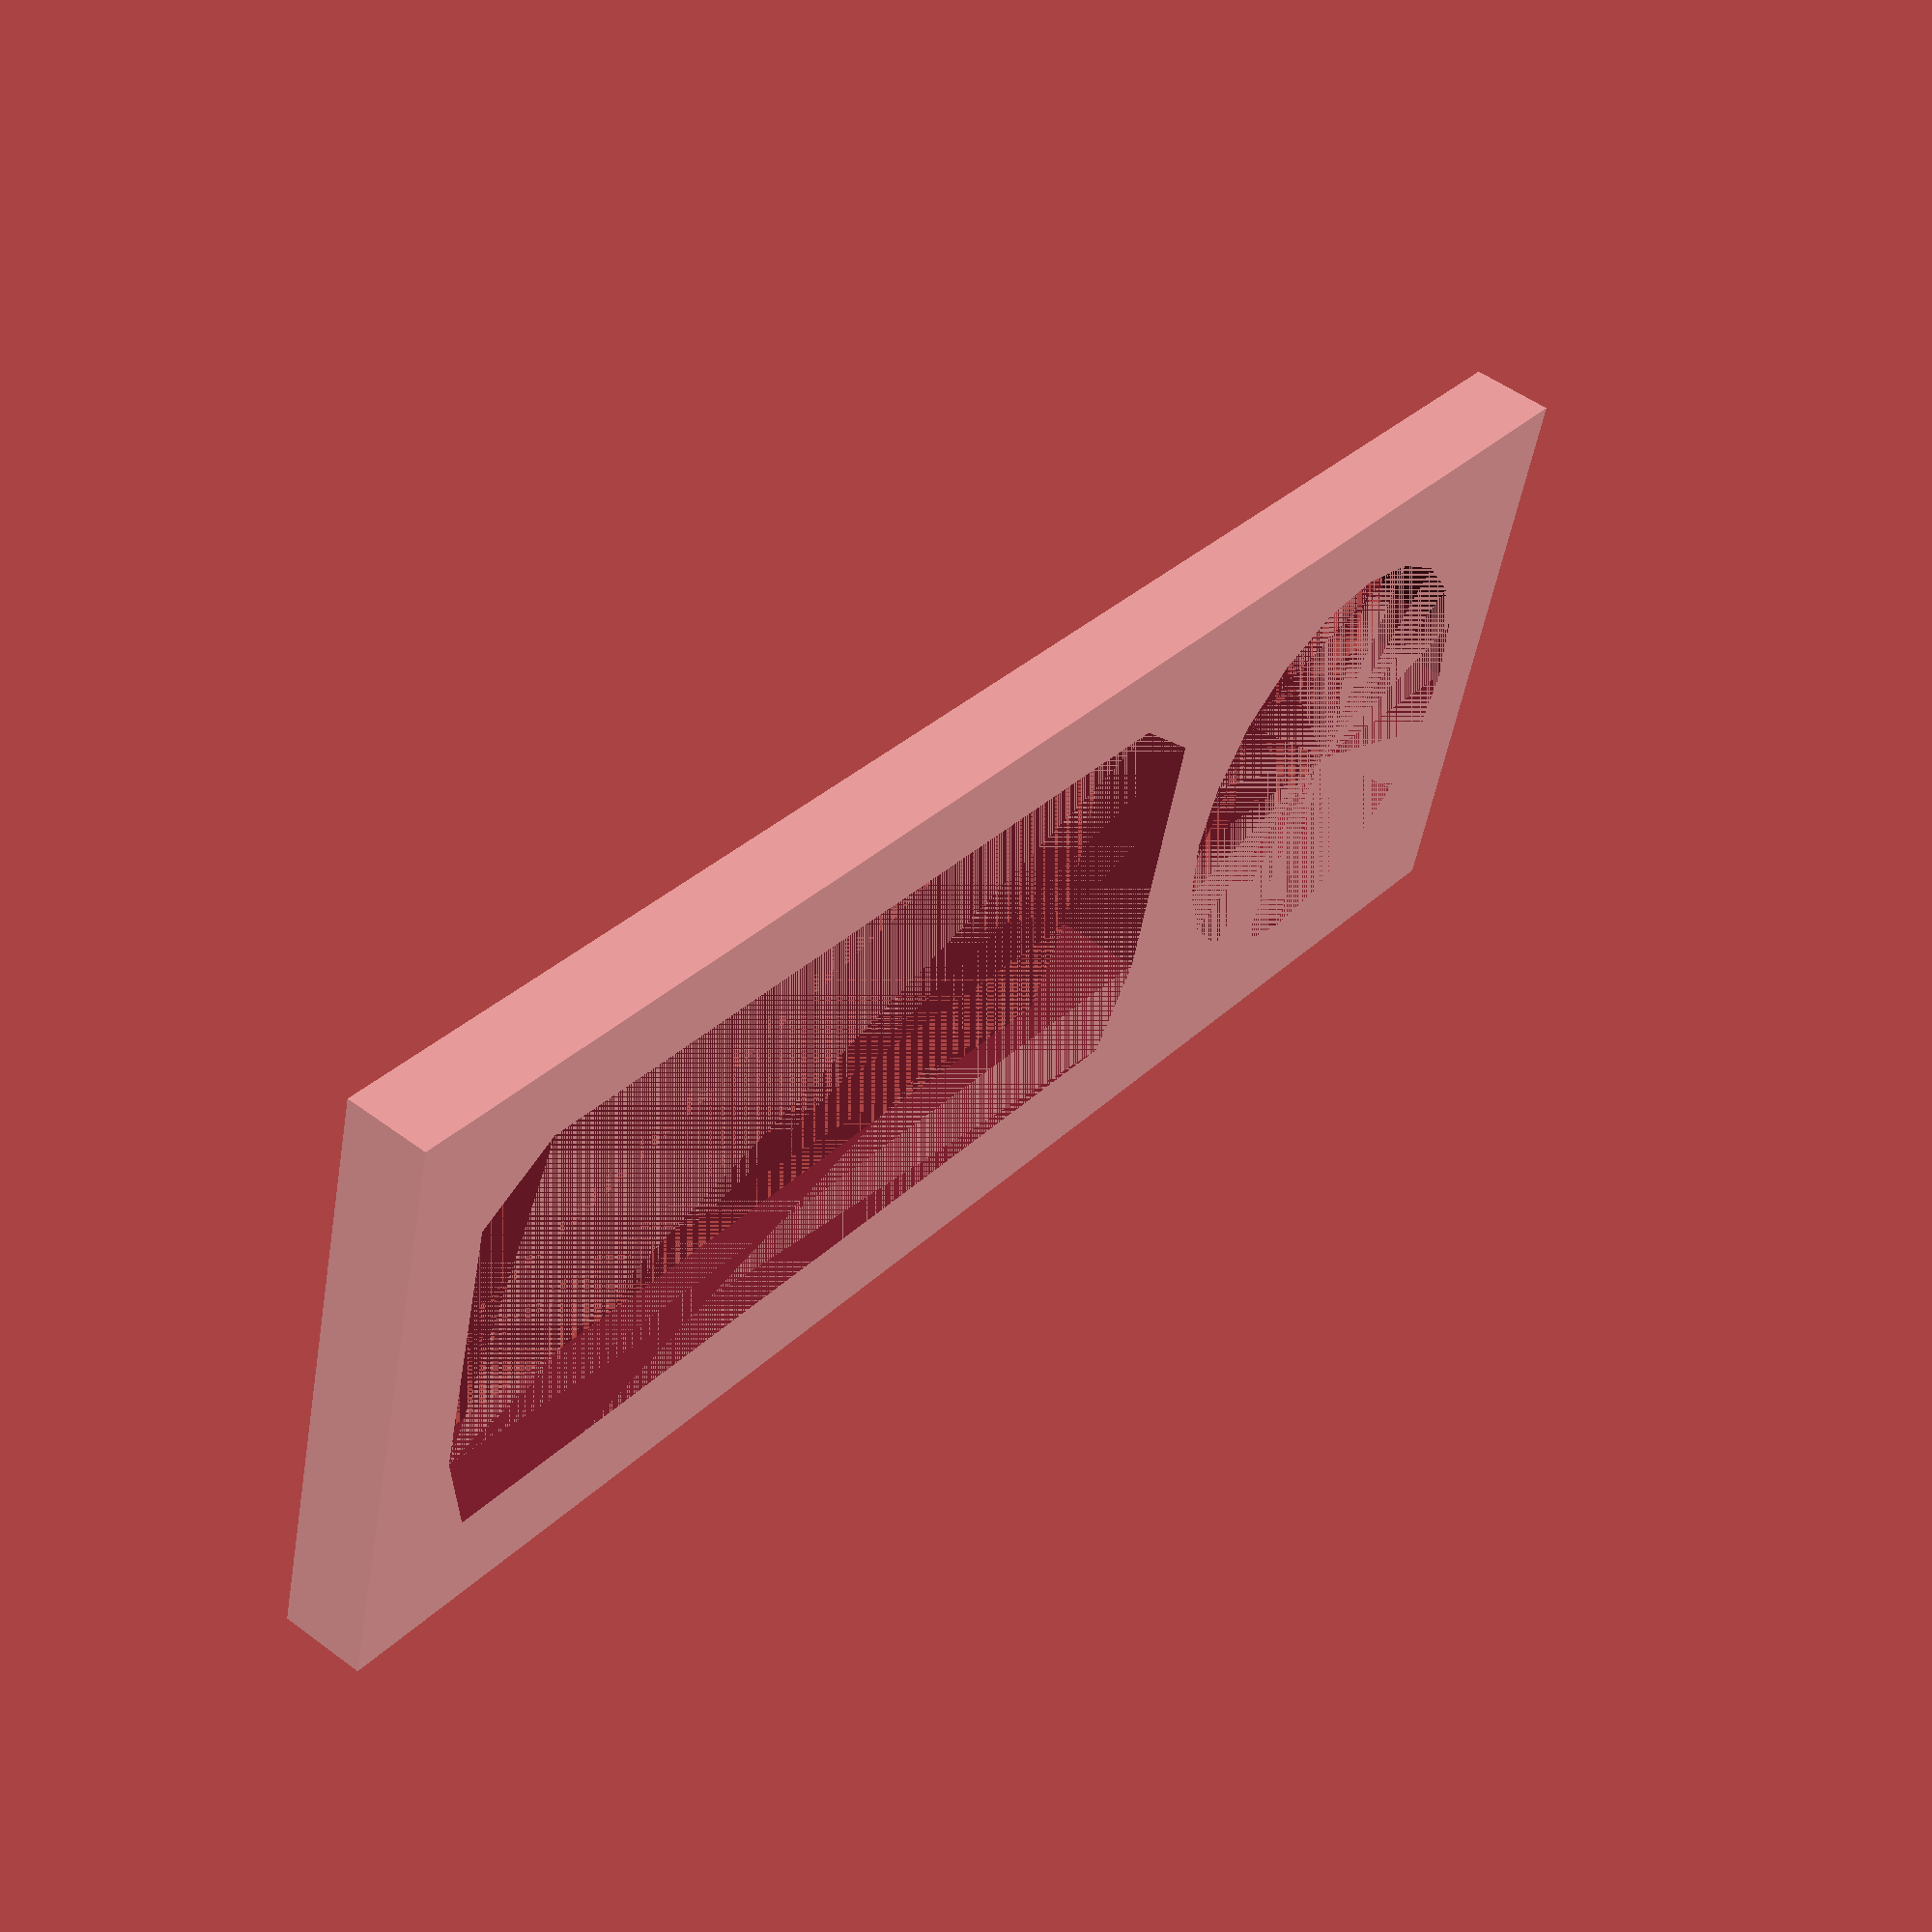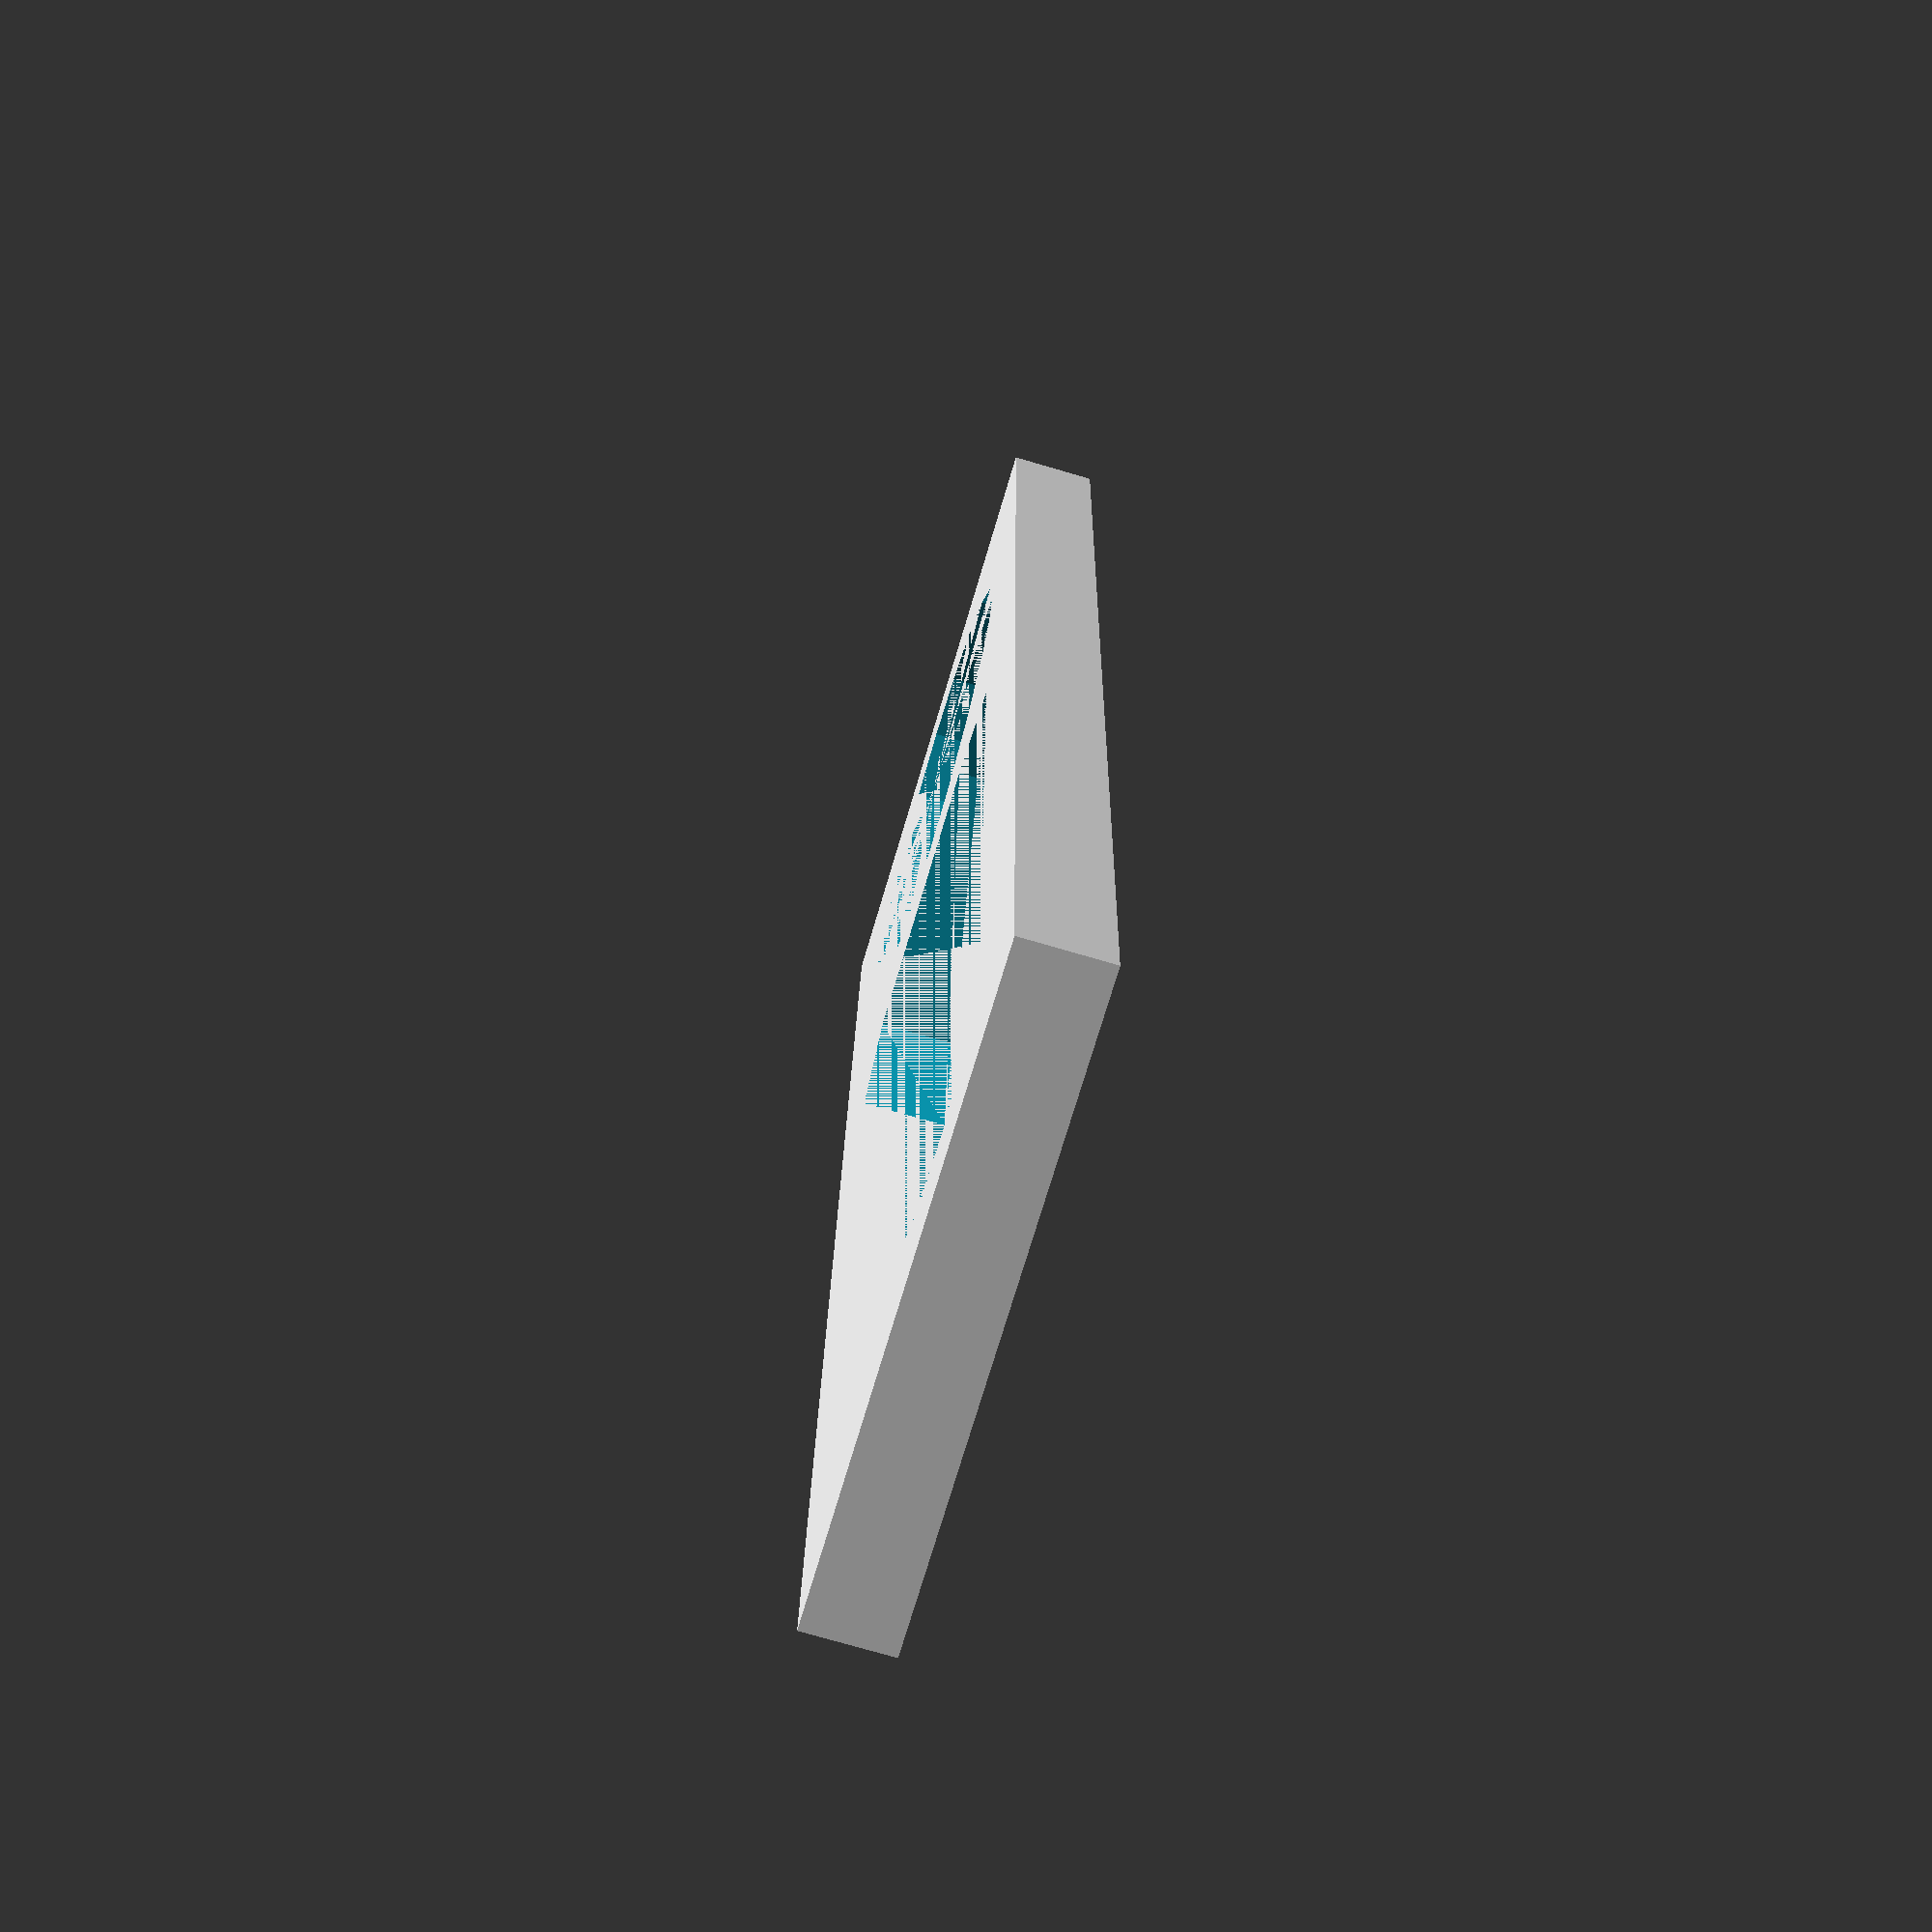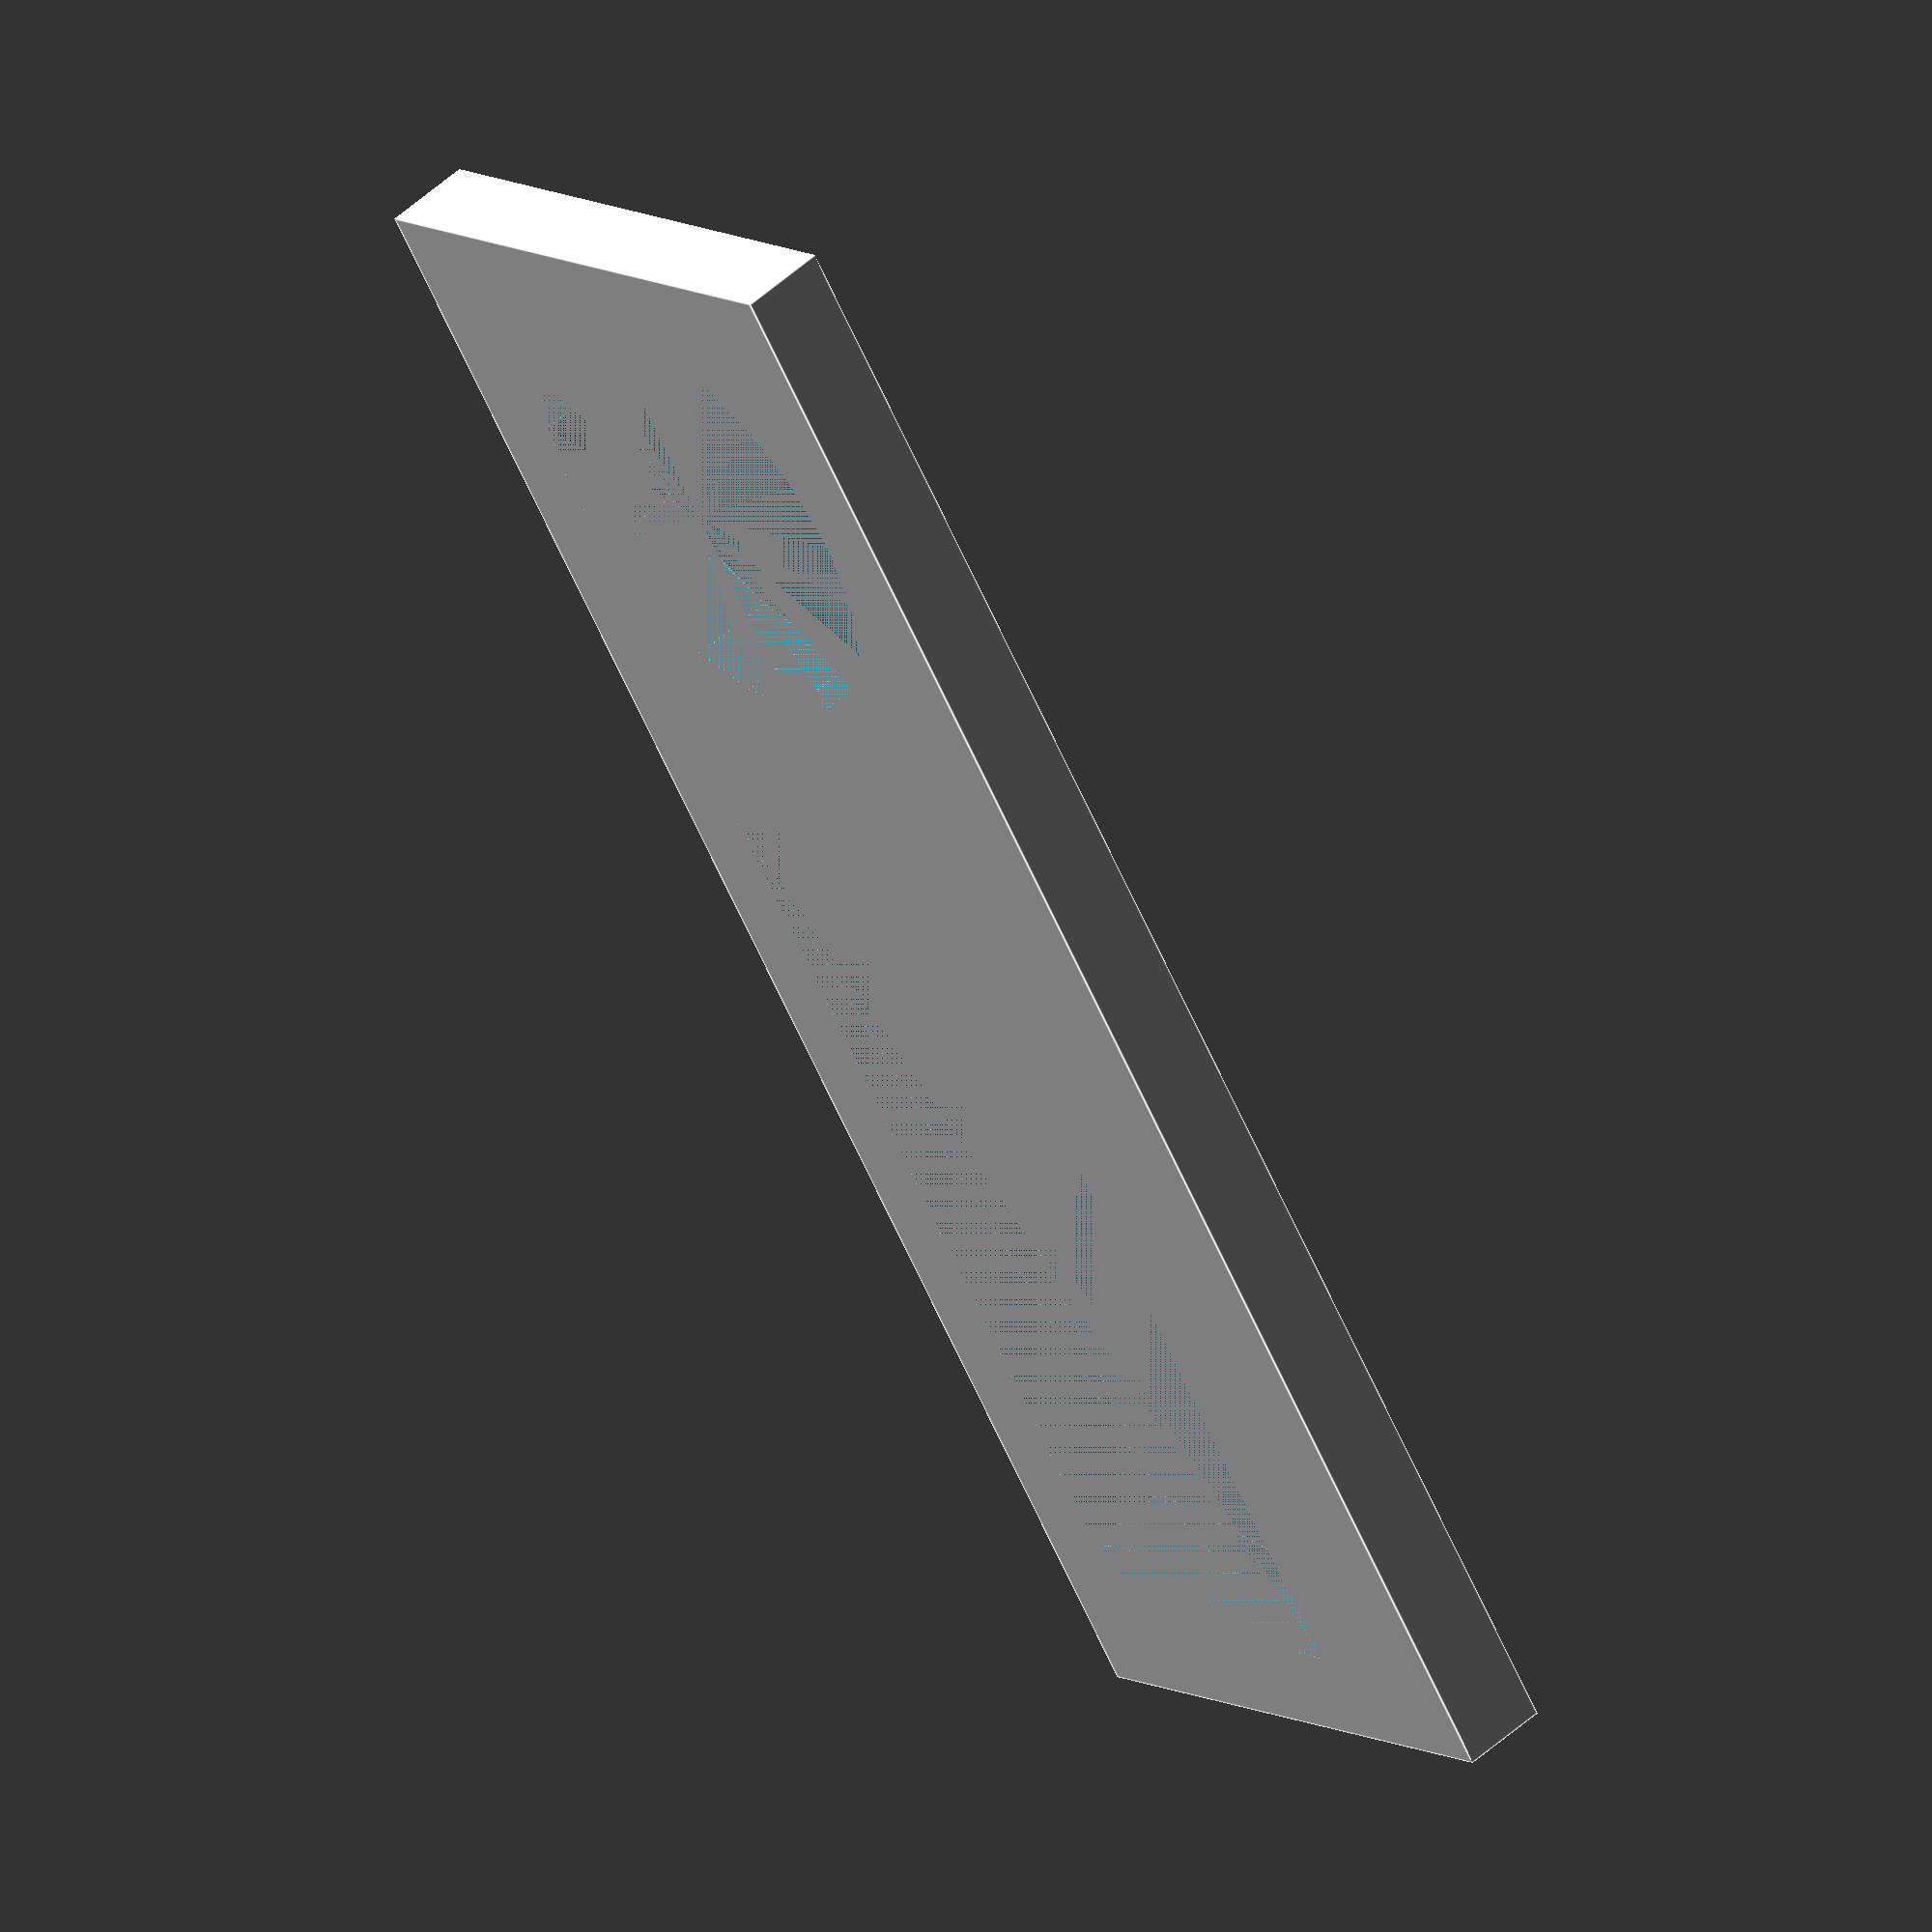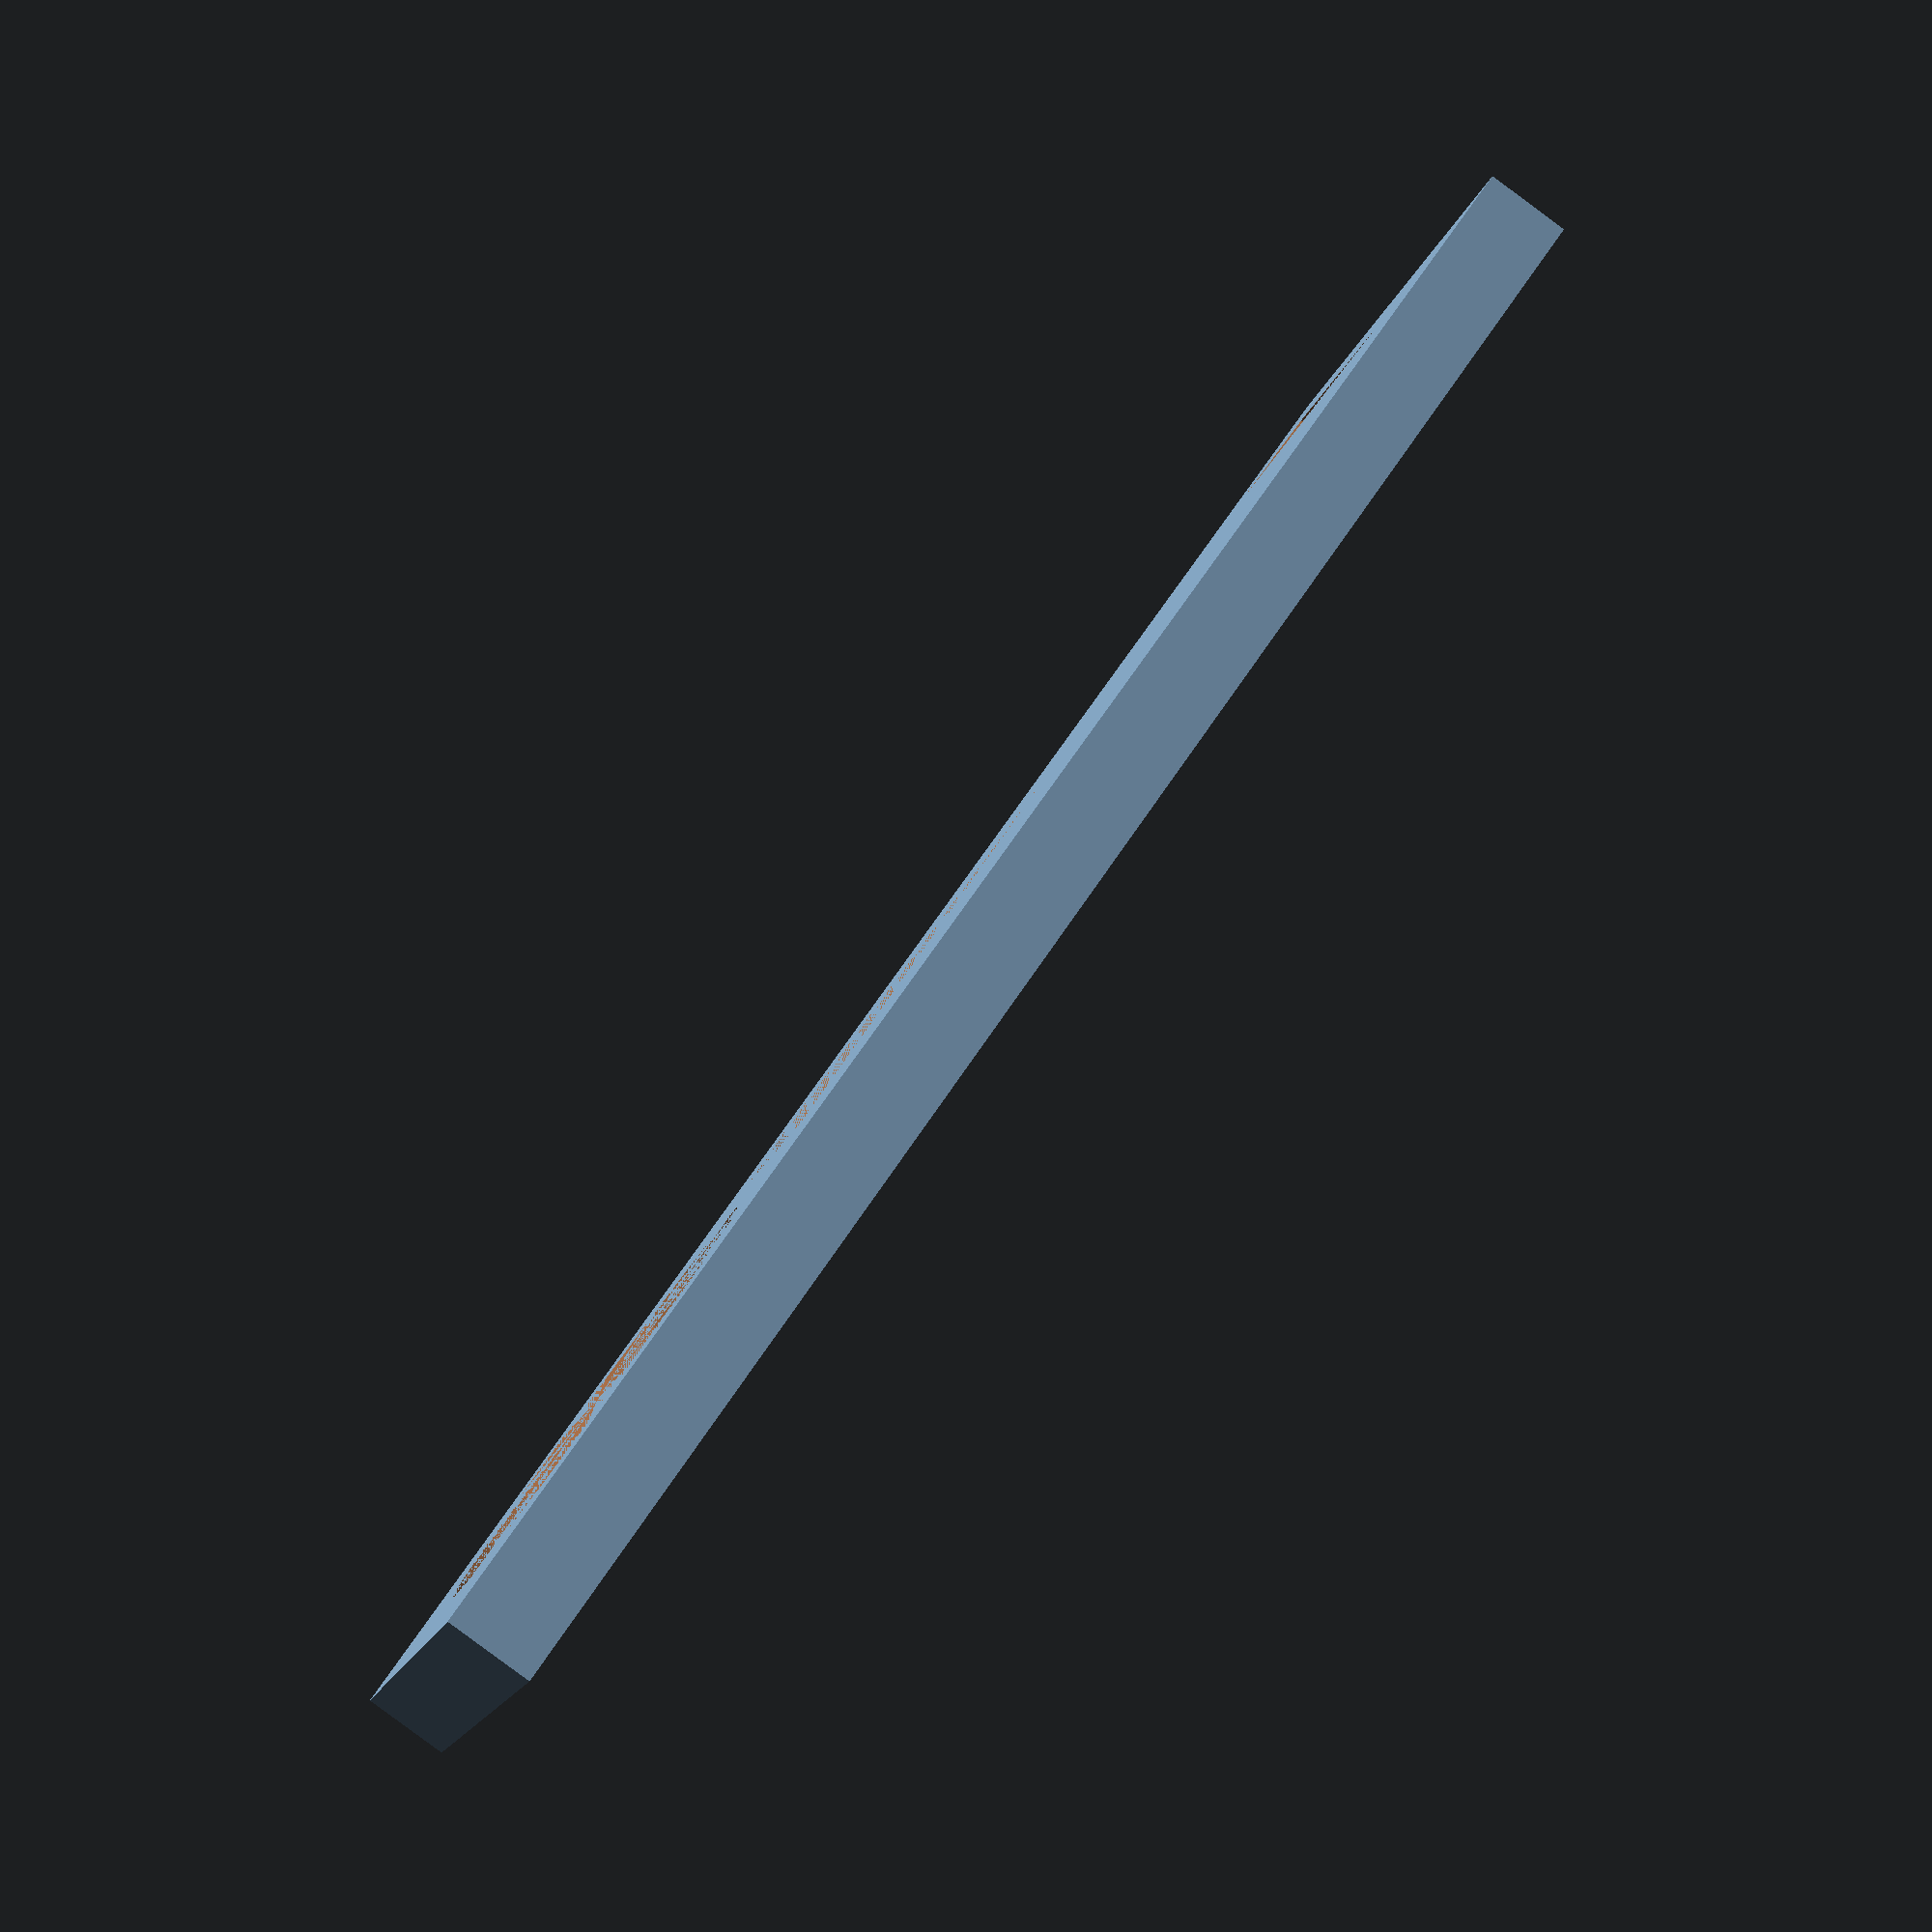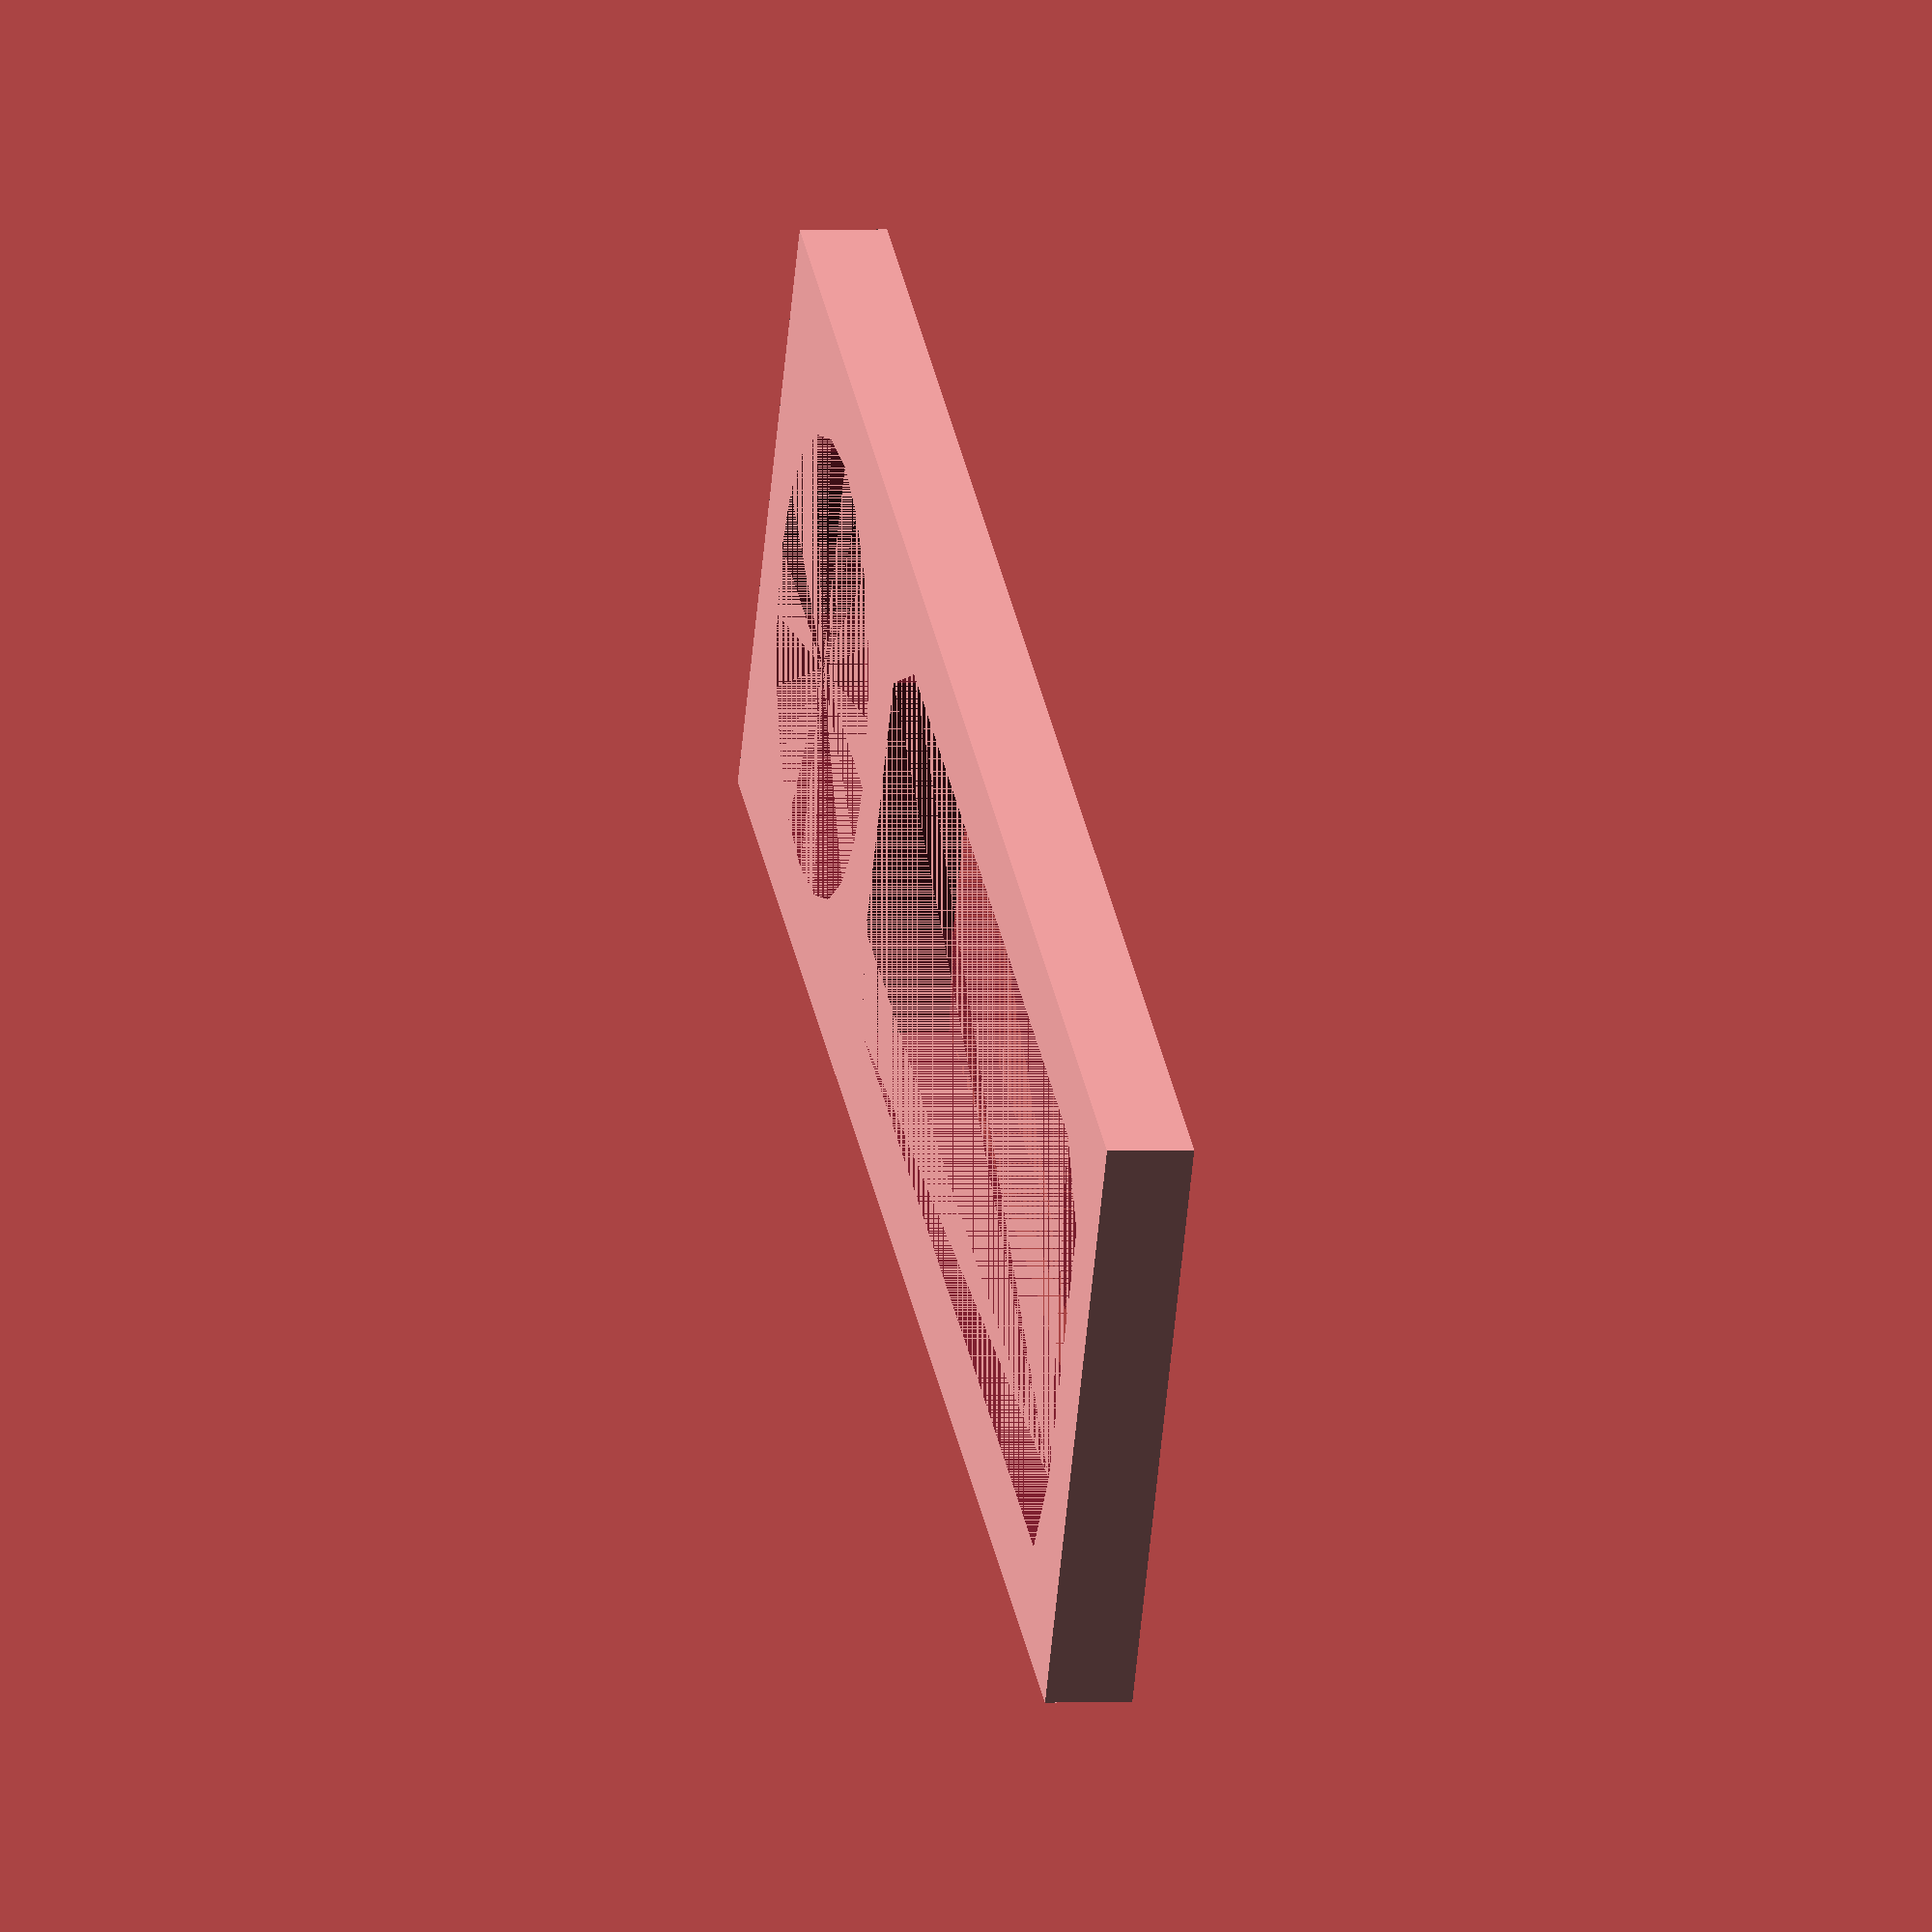
<openscad>
//VARIABLES

//Resolution
RES = 20;
//Case diameter adjustment
CDA = 0.5;
//Sieve thickness
STN = 2;

//MODULES 


//Holes
module hole(){
    $fn=RES/4;
translate([-(6+CDA)/2,-10,0])
minkowski()
{
  cube([6+CDA,20,STN/2]);
  cylinder(r=2,h=STN/2);
}
}



//SAMPLE
difference(){translate([0,5+STN/2,STN/2])cube([10+CDA+STN*2,24+10+STN*3,STN],true);hole();translate([0,17+STN,0])cylinder(d=10+CDA,STN,$fn=RES);} 
</openscad>
<views>
elev=308.3 azim=254.6 roll=128.8 proj=p view=solid
elev=253.6 azim=177.9 roll=286.4 proj=p view=wireframe
elev=305.5 azim=36.4 roll=226.8 proj=o view=edges
elev=266.9 azim=68.1 roll=126.4 proj=p view=solid
elev=357.9 azim=299.1 roll=78.6 proj=o view=wireframe
</views>
